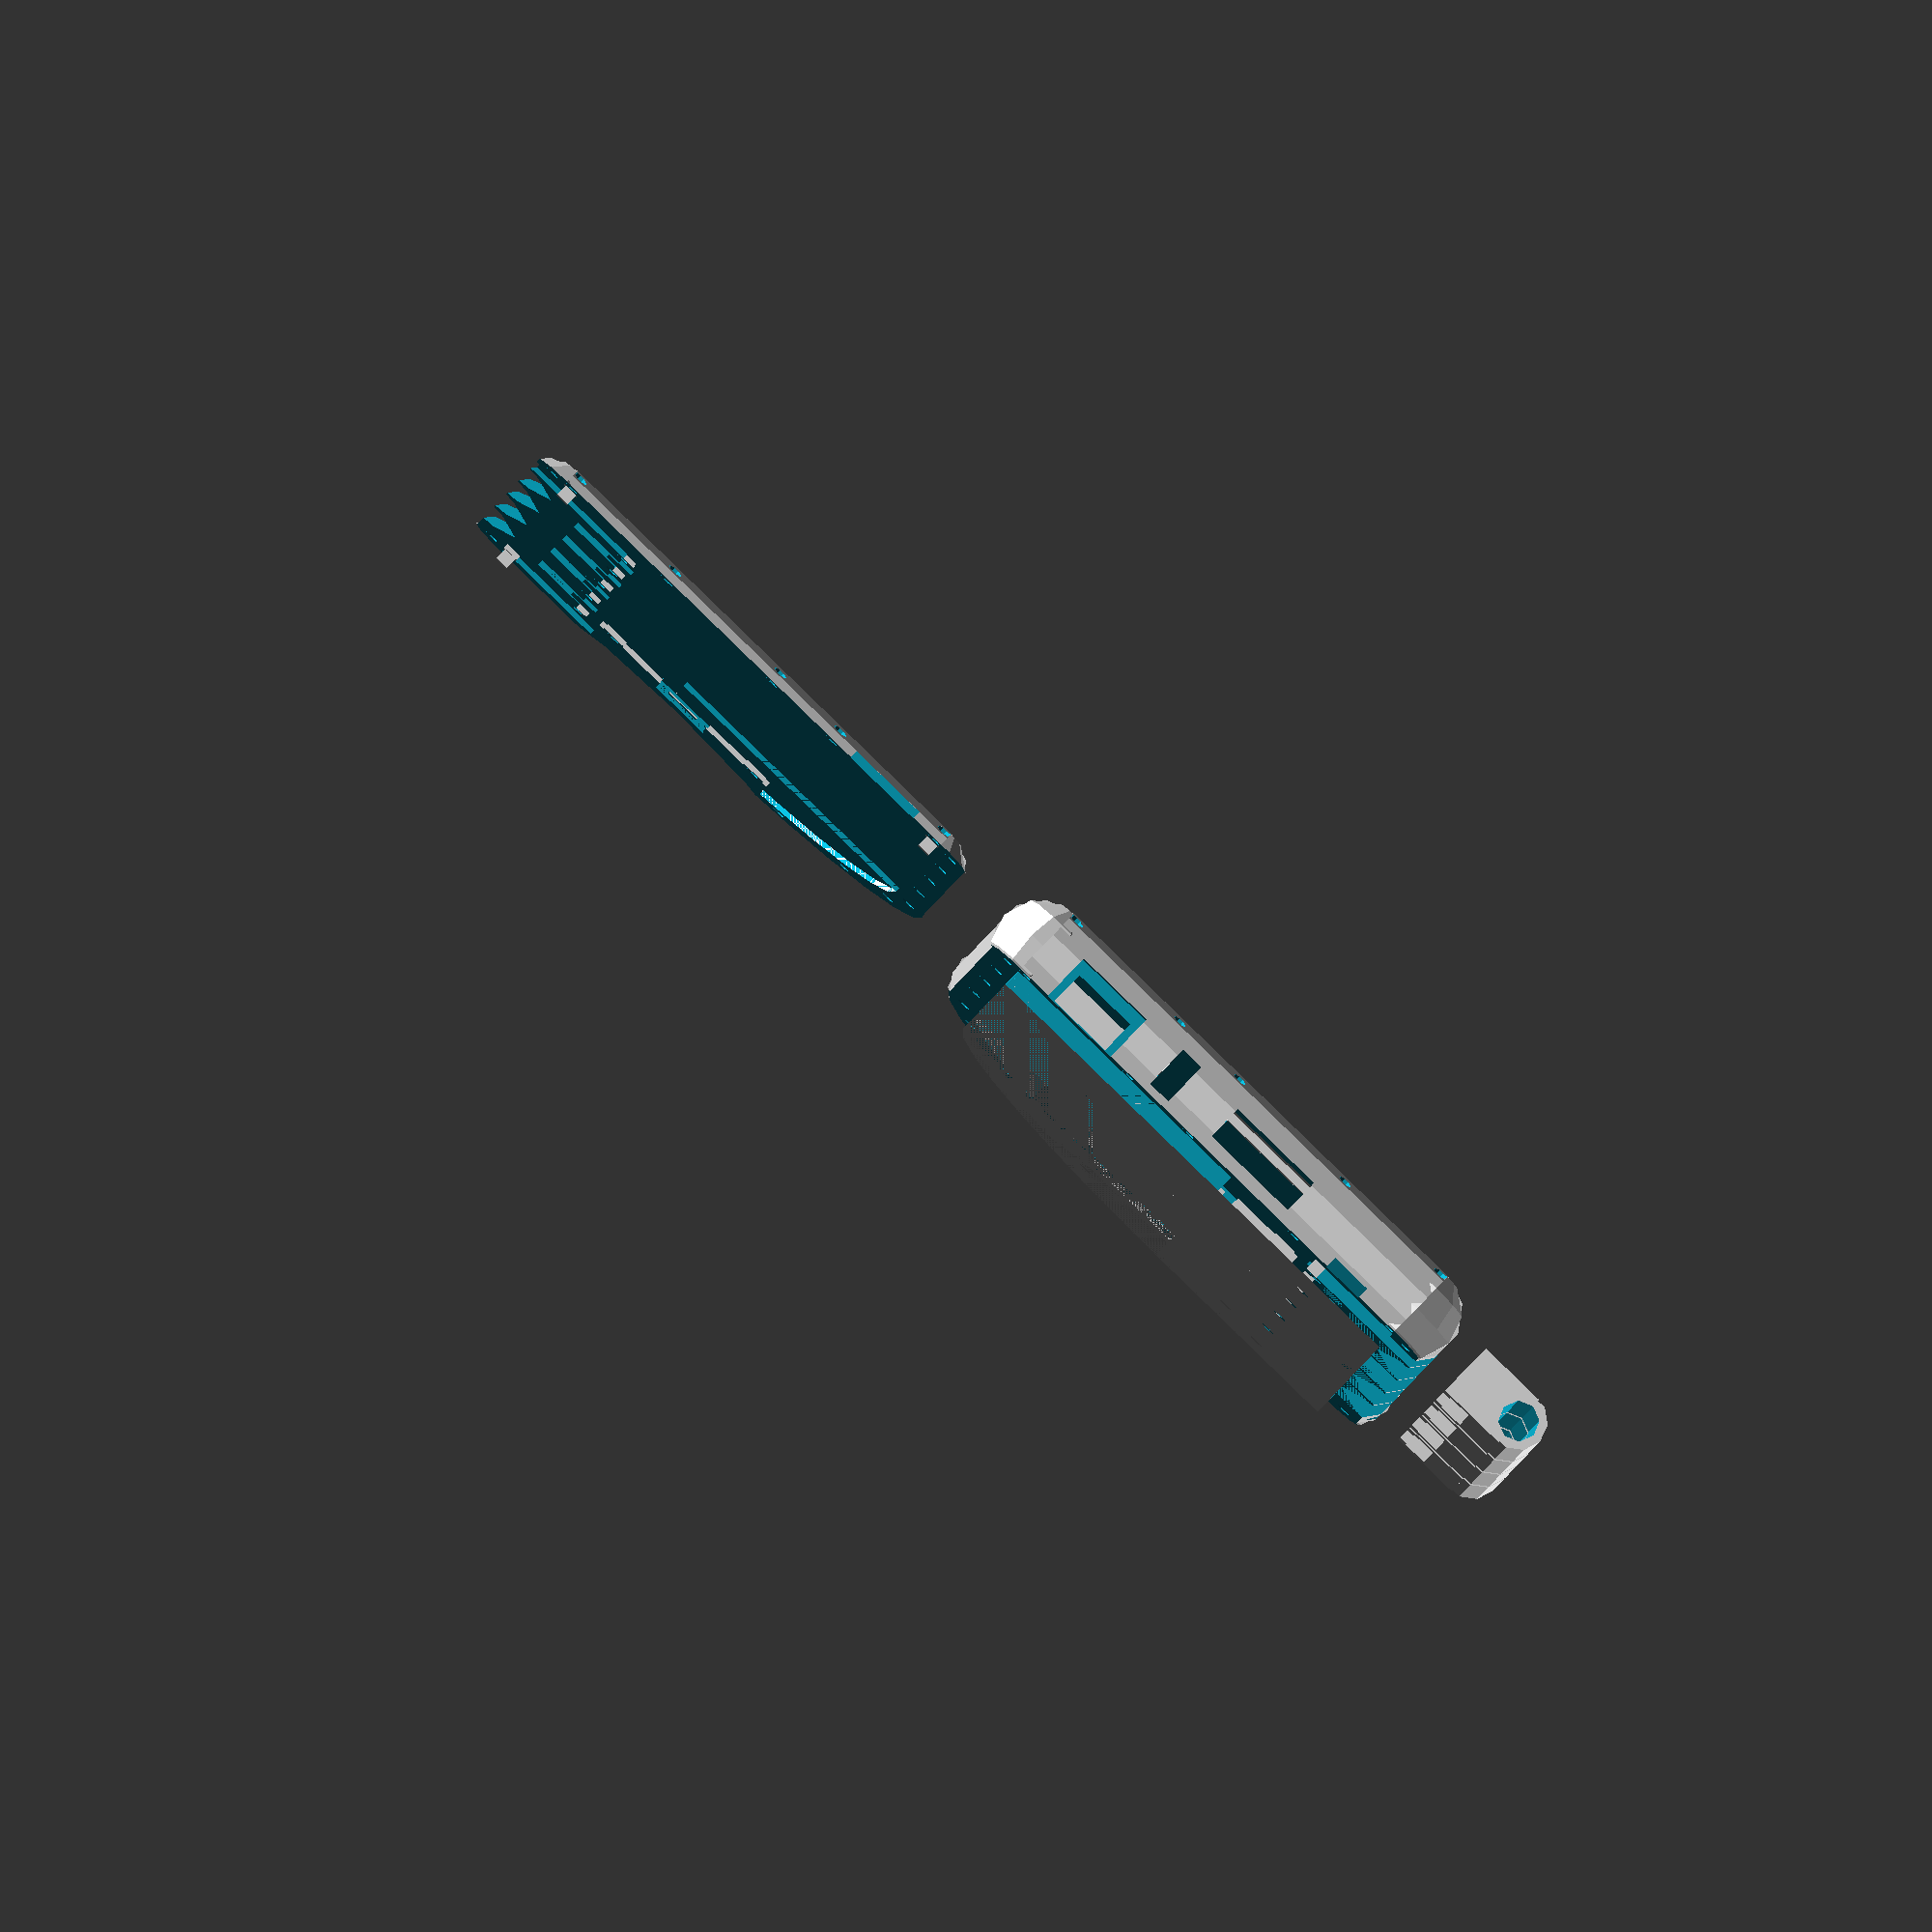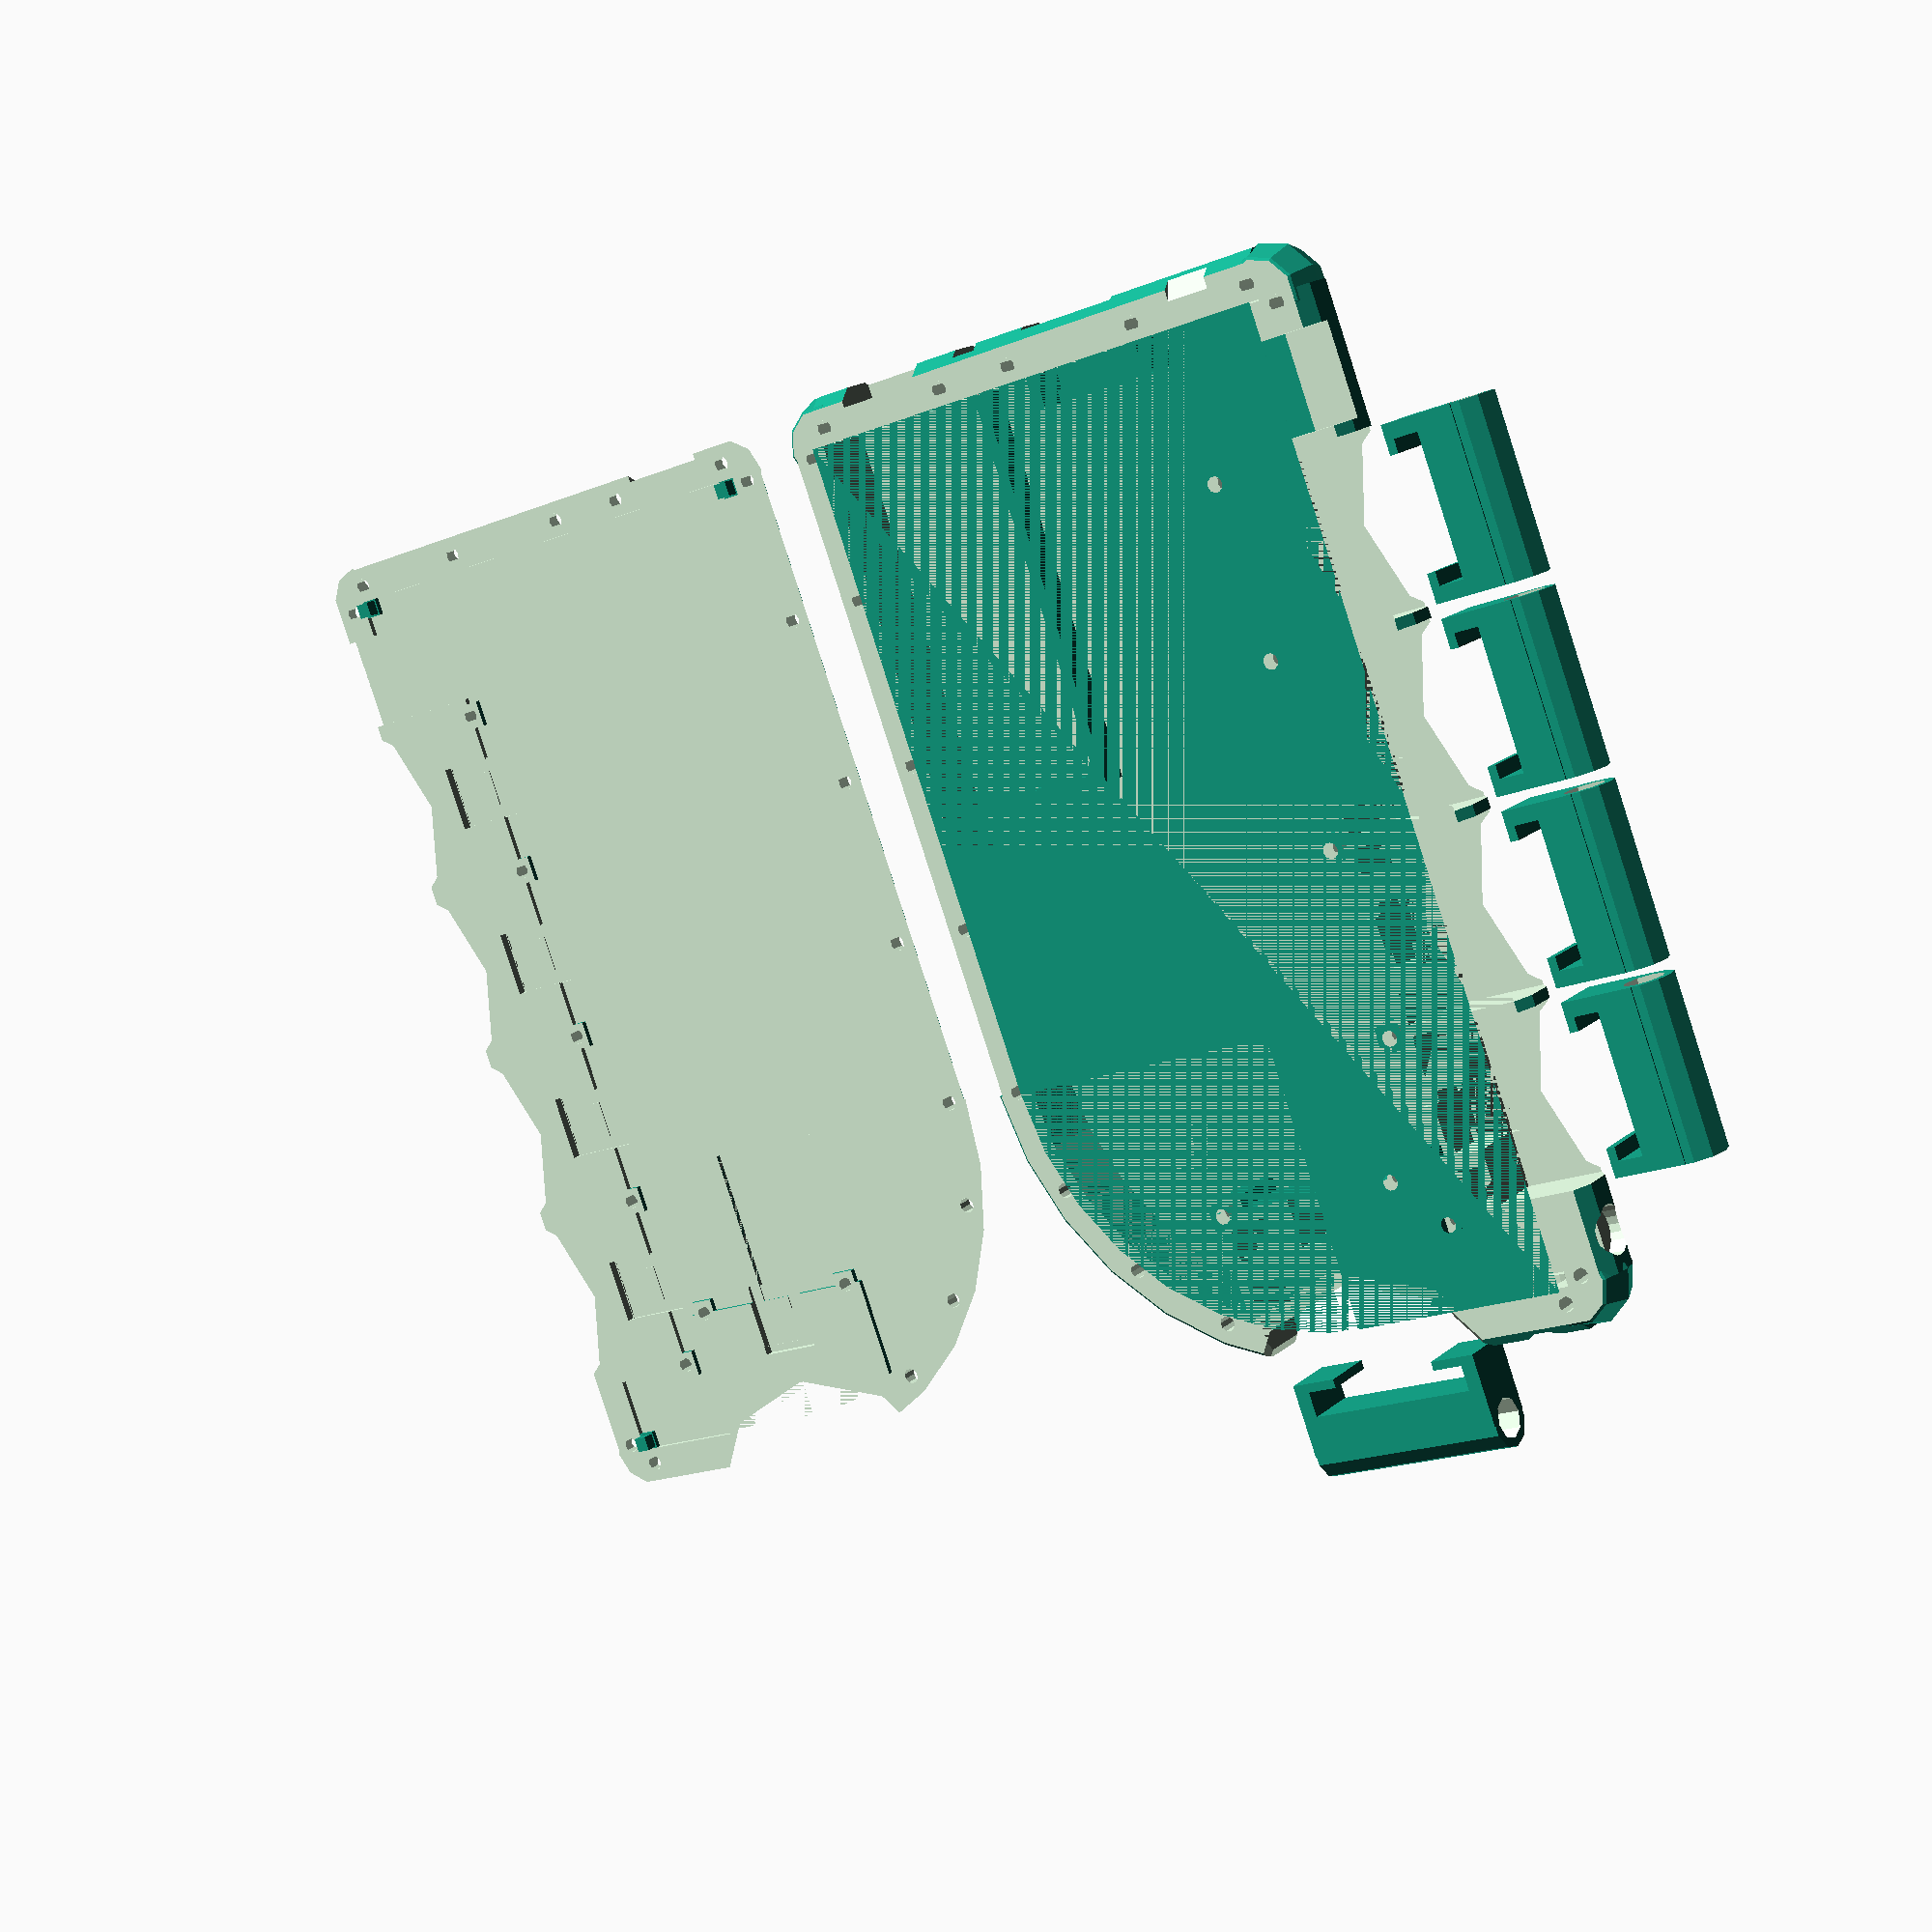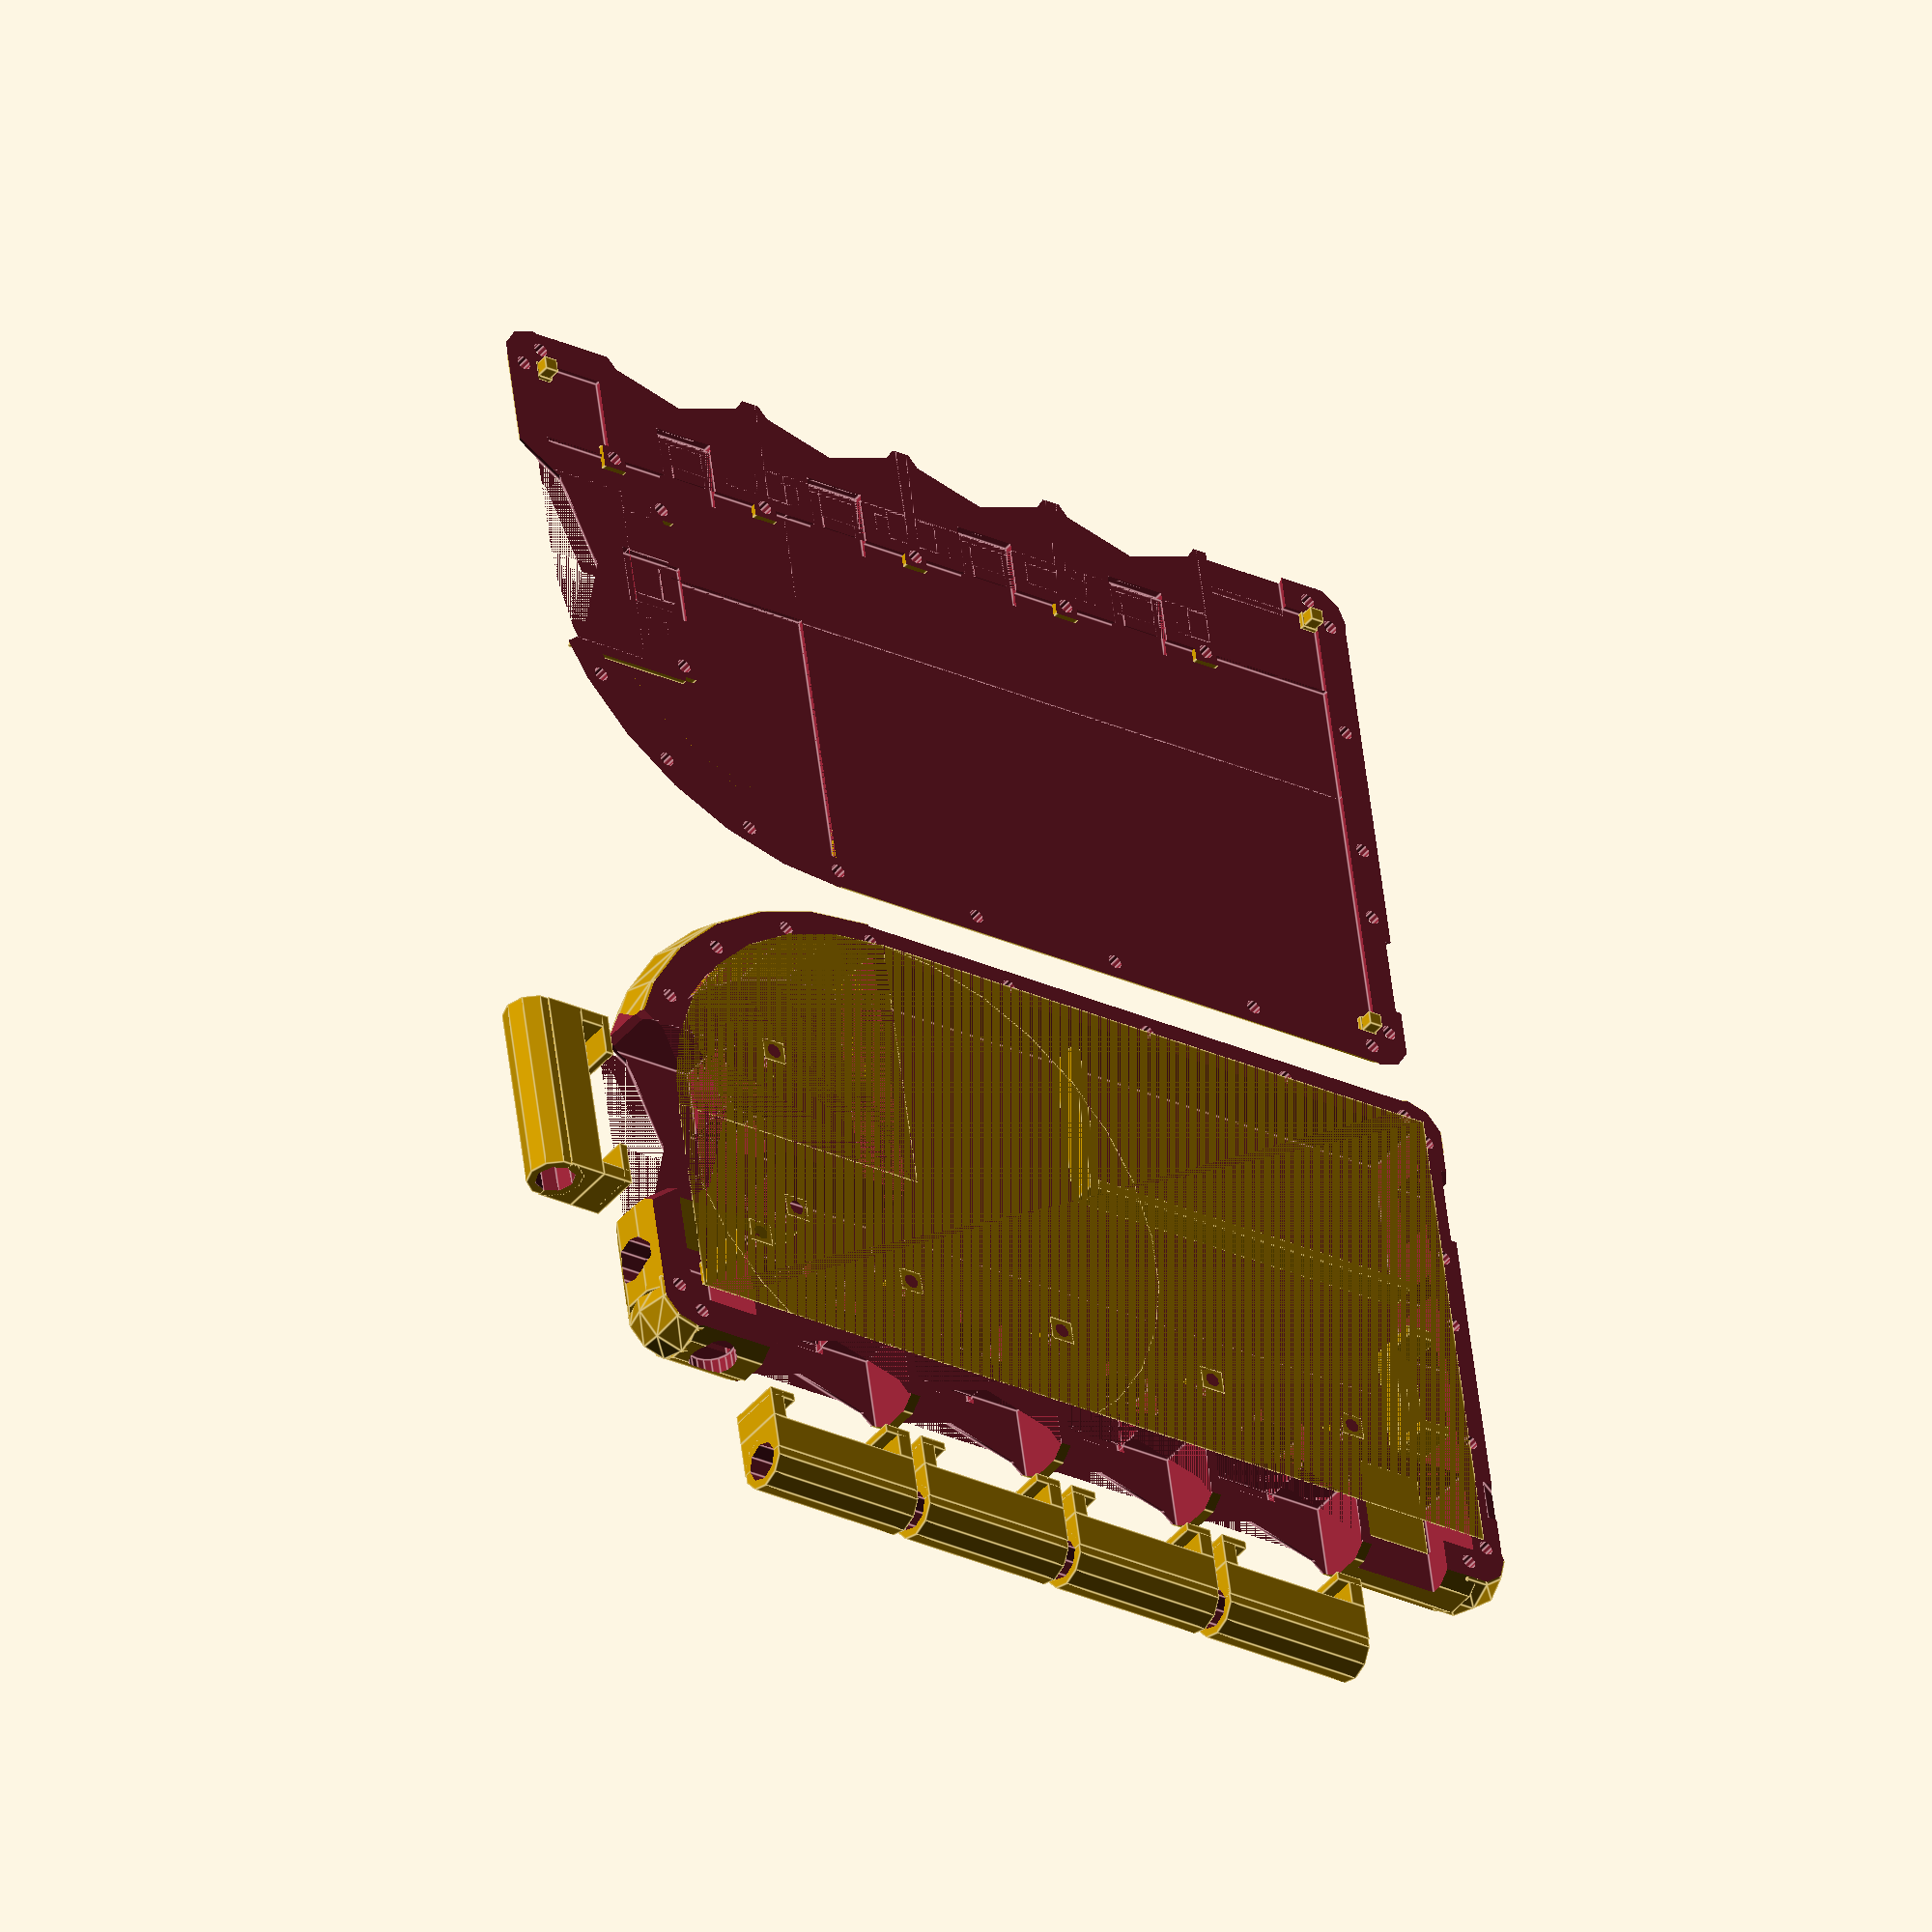
<openscad>
/*
OpenSCAD design for Typeatron Mark 1
Copyright 2013 by Joshua Shinavier

Note: the origin is at the "bottom right" of the case (in the empty space where the lid goes),
with the thumb to the north (the y axis), the fingers of the left hand to the left
(the x axis) and pointing away, and the bottom of the case pointing down (the z axis)
away from the palm.
*/

function sq(x) = x*x;


////////////////////////////////////////////////////////////////////////////////
// rendering settings

// toggle this variable to see the ICs in position and make sure they fit inside the case
visualizeInternalComponents = false;
buttonsInSitu = false;

simpleEdges = true;

/*
cornerRoundingRes = 100;
ledDomeRes = 100;
thumbCurveRes = 50;
//*/
//*
cornerRoundingRes = 10;
ledDomeRes = 10;
thumbCurveRes = 10;
//*/

ledRimRes = 20;
lightSensorWellRes = 20;
pinHoleRes = 10;


////////////////////////////////////////////////////////////////////////////////
// printer parameters

// the following values are for Shapeways' "Strong & Flexible Plastics" material
shapewaysAccuracy = 0.15;  // then 0.15% of longest axis

accuracy = 0.178;

ratio = accuracy / shapewaysAccuracy;

// Additional figures from Shapeways, but adjusted for the resolution of whatever printer we have.
// Assumed to be more or less analogous.
clearance = 0.5 * ratio;
minWallSupported = 0.7 * ratio;
minWallFree = 0.7 * ratio;
minWireSupported = 0.9 * ratio;
minWireFree = 1.0 * ratio;
minEmbossedDetail = 0.2 * ratio;
minEmbossedText = 0.5 * ratio;
minEngravedDetail = 0.2 * ratio;
minEngravedText = 0.5 * ratio;
//Min Bounding Box: x+y+z ≥ 7.5mm
//Max Bounding Box: 650x350x550mm (White) · 230x180x320mm (Black) · 150x150x150mm (Polished & Dyed)

accuracy2 = accuracy * 2;

// A safe gap between the printed part and each side of a foreign object such as a circuit board.
// We assume these have been directly measured with digital calipers (as opposed to relying on product specifications),
// with an accuracy of no less than 0.1mm.
foreignPartClearance = accuracy + 0.1;


////////////////////////////////////////////////////////////////////////////////
// dimensions of foreign parts

batteryWidth = 25;
batteryLength = 36;
batteryHeight = 5.4;

chargerHeaderLength = 5.1;
chargerHeaderWidth = 2.6;

laserWidth = 10.3;
laserThick = 3.3;

ledDomeRadius = 5.0 / 2;
ledRimRadius = 5.9 / 2;
ledRimThick = 1.0;

lightSensorRadius = 5.0 / 2;
lightSensorThick = 2.0;
lightSensorWireThick = 0.6;

modemWidth = 16.8;
modemLength = 42.8;
modemHeight = 4.1;

motionSensorWidth = 15.4;
motionSensorLength = 25.8;
motionSensorHeight = 2.5;

powerSwitchLength = 11.7;
powerSwitchWidth = 4.0;
powerSwitchDepth = 7.7;

pressureSensorWidth = 7.2;  // max value, from the data sheet
pressureSensorThick = 0.35;  // from the data sheet

pushButtonWellWidth = 7;
pushButtonHeight = 5.0;
pushButtonLegLength = 3.4;
pushButtonPressDepth = 0.25;
pushButtonWellDepth = 4.0;  // this is the height of the body of the push button (without the actual button)
pushButtonBaseThick = 1.5;

nanoLength = 43.2;
nanoWidth = 18.0;
nanoHeightWithoutUsb = 5.4;  // used only for visualization
nanoHeightToUsbBase = 3.4;
nanoUsbWidth = 7.7;
nanoUsbHeight = 3.8;
nanoUsbCableWidth = 9.6;
nanoUsbCableHeight = 6.6;
nanoUsbCableOffsetFromPerfboard = 3.3;

transducerWidth = 14.5;
transducerLength = 21.5;
transducerHeight = 7.9;


////////////////////////////////////////////////////////////////////////////////
// parameters of the printed part

// measurements taken from the clay model
thumbCurveRadius = 39.0;
offsetFromTopEdgeToFirstFinger = 15.0;
fingerWidth = 84 / 4;  // 21 -- 82mm was measured, but this seemed a little cramped
thumbWidth = 25;
thumbUpperRightX = 25.0;
fingerWellDepth = 5;
thumbWellDepth = 5;

// reasonably chosen values
caseWidth = 70;
caseLength = 120;
lidThick = 1.5;
floorThick = 1.5;

dividerThick = minWallSupported * 1.5;

// horizontal offset of components with ports/controls on the bottom edge
nanoOffset = 0;
chargerHeaderOffset = nanoOffset + nanoWidth + foreignPartClearance + dividerThick;
// place the power switch a reasonable distance past the charger header
powerSwitchOffset = chargerHeaderOffset + chargerHeaderWidth + foreignPartClearance + 5;

thickestComponent = transducerHeight;
cavityHeight = thickestComponent + foreignPartClearance;
caseHeight = lidThick + floorThick + cavityHeight;

rimThick = caseHeight/2;
// TODO: give the case a square profile by making caseCornerRadius less than half of the case height
caseCornerRadius = rimThick;

topYOfFingers = caseLength - offsetFromTopEdgeToFirstFinger + dividerThick/2;
bottomYOfFingers = caseLength - offsetFromTopEdgeToFirstFinger - 4*fingerWidth - dividerThick/2;

alignmentPegWidth = 2;
alignmentPegHeight = 2;

buttonHeight = 8;
buttonWidth = pushButtonWellWidth;
fingerButtonLength = fingerWidth - dividerThick;
thumbButtonLength = thumbWidth - dividerThick;
buttonClearance = accuracy;  // clearance between button and walls (on all four sides)
buttonLip = 2.5;
buttonSlack = pushButtonPressDepth * 2;  // minimum vertical clearance between button and floor/retainers
buttonStabilizerThick = 1.75; // vertical bars on buttons and case
buttonRetainerThick = 1.0; // horizontal bars on buttons and case
buttonRetainerGap = 1.0;
buttonRetainerHookHeight = pushButtonHeight - (pushButtonPressDepth + buttonSlack + accuracy2);

// buttons are inset by only 1/3 of the depth of the finger or thumb well
totalFingerWellDepth = fingerWellDepth/3 + buttonHeight + pushButtonHeight;
totalThumbWellDepth = thumbWellDepth/3 + buttonHeight + pushButtonHeight;

// this keeps the edges of the thumb container from protruding out of the case
thumbWellDepression = 2;

thumbUpperRightY = caseLength - thumbCurveRadius + sqrt(sq(thumbCurveRadius) - sq(thumbCurveRadius - thumbUpperRightX)) - thumbWellDepression;

pinHoleRadius = 0.9;
pinHoleBlockWidth = 3.0;

// just to be on the safe side, we overestimate the necessary clearance
pressureSensorChannelHeight = clearance * 1.5;

cavityWidth = caseWidth - rimThick - totalFingerWellDepth - pushButtonBaseThick;
cavityLength = caseLength - 2*rimThick;

buttonLidHeight = (caseHeight-buttonWidth)/2;

// for visualization only
nanoVizOffsetX = 1;
nanoVizOffsetY = 1;
modemVizOffsetX = cavityWidth - 2 - 16;
modemVizOffsetY = nanoLength + dividerThick + 2;
motionSensorVizOffsetX = nanoOffset + nanoWidth + dividerThick + 3;
motionSensorVizOffsetY = 3;
batteryVizOffsetX = modemVizOffsetX - 1 - 25;
batteryVizOffsetY = modemVizOffsetY;
transducerVizOffsetX = motionSensorVizOffsetX;
transducerVizOffsetY = motionSensorVizOffsetY + 1 + 26;


////////////////////////////////////////////////////////////////////////////////
// modules

// creates a button of the given length.  Clearance on all sides of the button is subtracted.
// the long axis of the button is x.  y is side-to-side.  z is up and down (as you press the button).
module button(length) {
    innerRetainerWellWidth = (length - pushButtonWellWidth - foreignPartClearance)/2 - buttonStabilizerThick;
    retainerLength = innerRetainerWellWidth - buttonClearance - buttonRetainerGap;

    // this measurement is crucial
    stabilizerHeight
        = 2*buttonRetainerThick
        + (pushButtonHeight-pushButtonWellDepth+foreignPartClearance)
        + pressureSensorThick + 0.15  // TODO: improve this estimate when you have the sensor in hand
        + 0.1; // "a little extra" which can be easily corrected with tape or paint

    difference() {
        union() {
            // rounded cap
            translate([buttonClearance,buttonWidth/2,buttonWidth/2]) {
                rotate([0,90,0]) {
                    cylinder(h=length-2*buttonClearance,r=buttonWidth/2-buttonClearance, $fn=cornerRoundingRes);
                }
            }

            // button body
            translate([buttonClearance,buttonClearance,buttonWidth/2]) {
                cube([length-2*buttonClearance,buttonWidth-2*buttonClearance,buttonHeight-buttonWidth/2]);
            }

            // stabilizer bars
            translate([buttonClearance,buttonClearance,buttonHeight]) {
                cube([buttonStabilizerThick, buttonWidth-2*buttonClearance, stabilizerHeight]);
            }
            translate([length-buttonStabilizerThick-buttonClearance,buttonClearance,buttonHeight]) {
                cube([buttonStabilizerThick, buttonWidth-2*buttonClearance, stabilizerHeight]);
            }

            // retainer bars
            translate([buttonClearance,buttonClearance,buttonHeight+stabilizerHeight-buttonRetainerThick]) {
                cube([retainerLength,buttonWidth-2*buttonClearance, buttonRetainerThick]);
            }
            translate([length-buttonClearance-retainerLength,buttonClearance,buttonHeight+stabilizerHeight-buttonRetainerThick]) {
                cube([retainerLength,buttonWidth-2*buttonClearance, buttonRetainerThick]);
            }
        }

	    // hollow out the button to save plastic/money
        translate([0,buttonWidth/2,buttonWidth/2]) {
            rotate([0,90,0]) { cylinder(h=length+1,r=buttonWidth/3); }
        }
    }
}

// button well with origin at the center of the base of the switch
// legs of the switch run along the x axis
module pushButtonWell(length, depth) {
    w = pushButtonWellWidth + foreignPartClearance;
    l = 1.5; // width of leg holes

    outerRetainerWellWidth = buttonStabilizerThick + buttonRetainerGap;
    innerRetainerWellWidth = (length - pushButtonWellWidth - foreignPartClearance)/2 - buttonStabilizerThick;

    // the pressure sensor channels extend slightly past the push button well
    fsrChannelDepth = pushButtonLegLength + pushButtonHeight;

    translate([-w/2, -w/2, 0]) {

		// square well for body of switch
        cube([w, w, depth]);

        translate([0,0,-pushButtonLegLength]) {
            // channels for legs/wires of switch
            translate([0,0,0]) {
                cube([l,l,depth+pushButtonLegLength]);
            }
            translate([w-l,0, 0]) {
                cube([l,l,depth+pushButtonLegLength]);
            }
            translate([0,w-l, 0]) {
                cube([l,l,depth+pushButtonLegLength]);
            }
            translate([w-l,w-l, 0]) {
                cube([l,l,depth+pushButtonLegLength]);
            }
        }
    }

    // channels for pressure sensor
    // note: the slight 0.001 overlap prevents a confusing "film" in the STL
    translate([-(pressureSensorWidth+foreignPartClearance)/2,-w/2,-pushButtonLegLength]) {
        translate([0, -pressureSensorChannelHeight, 0]) {
            cube([pressureSensorWidth+foreignPartClearance, pressureSensorChannelHeight+0.001, fsrChannelDepth]);
        }
        translate([0, w-0.001, 0]) {
            cube([pressureSensorWidth+foreignPartClearance, pressureSensorChannelHeight, fsrChannelDepth]);
        }
    }

    // rim to allow the pressure sensor to wrap around
    translate([-(pressureSensorWidth+foreignPartClearance)/2, -w/2-pressureSensorChannelHeight, depth]) {
        cube([pressureSensorWidth+foreignPartClearance, w+2*pressureSensorChannelHeight, pushButtonHeight - pushButtonWellDepth]);
    }

    translate([-length/2,-buttonWidth/2,pushButtonWellDepth]) {
        // rectangular well for button body
        cube([length,buttonWidth,buttonHeight+10]);

        // retainer wells
        translate([0,0,-pushButtonWellDepth]) {
            cube([outerRetainerWellWidth, buttonWidth, pushButtonWellDepth]);

            cube([innerRetainerWellWidth, buttonWidth, pushButtonWellDepth - buttonRetainerThick]);

            translate([length-outerRetainerWellWidth,0,0]) {
                cube([outerRetainerWellWidth, buttonWidth, pushButtonWellDepth]);
            }

            translate([length-innerRetainerWellWidth,0,0]) {
                cube([innerRetainerWellWidth, buttonWidth, pushButtonWellDepth - buttonRetainerThick]);
            }
		}
    }
}

// depth: depth of circular well for the finger
// width: width of the entire construction
// totalWellDepth: depth to base of push button switch
// buttonLength: length of the moving part
module fingerWell(depth, width, totalWellDepth, buttonLength) {
    x = width / 2;
    y = depth;
    radius = (x*x + y*y) / (2*y);

    translate([radius - depth,0,0]) {
        cylinder(h=caseHeight,r=radius, $fn=cornerRoundingRes);
    }

    translate([radius - depth, 0, rimThick]) {
        cylinder(h=rimThick+.001, r1=radius-rimThick/2, r2=radius+rimThick/2, $fn=cornerRoundingRes);
    }
 
    translate([radius - depth,0,0]) {
        cylinder(h=rimThick+.001, r2=radius-rimThick/2, r1=radius+rimThick/2, $fn=cornerRoundingRes);
    }

    // well and channels for push button switch and wires
    translate([-totalWellDepth,0,caseHeight/2]) {
        rotate([0,90,0]) { rotate([0,0,90]) {
            pushButtonWell(buttonLength, pushButtonWellDepth);
        }}
    }
}

module fingerContainer(totalWellDepth, buttonLength) {
    translate([-totalWellDepth-pushButtonBaseThick, -buttonLength/2-dividerThick, lidThick]) {
        cube([totalWellDepth+pushButtonBaseThick, buttonLength + 2*dividerThick, caseHeight-lidThick]);
    }
}

module buttons() {
    fingerButtonsPrintable = [caseWidth + 15,bottomYOfFingers+dividerThick,10];
    fingerButtonsInSitu = [caseWidth - fingerWellDepth * 1/3,bottomYOfFingers + dividerThick,buttonLidHeight + buttonWidth];
    thumbButtonPrintable = [thumbUpperRightX+thumbButtonLength+dividerThick,caseLength+12,10];
    thumbButtonInSitu = [thumbUpperRightX + thumbWidth - dividerThick/2,thumbUpperRightY - fingerWellDepth * 1/3, buttonLidHeight + buttonWidth];

    // TODO: simplify this ridiculous if..then
    if (buttonsInSitu) {
        // Note: the buttons are oriented so as to make the longest surfaces the smoothest
        translate(fingerButtonsInSitu) {
            for (i = [0:3]) {
                translate([0,i*fingerWidth,0]) { rotate([90,180,-90]) {
                    button(fingerButtonLength);
                }}
            }
        }
        translate(thumbButtonInSitu) {
            rotate([90,180,0]) {
                button(thumbButtonLength);
            }
        }
    } else {
        // Note: the buttons are oriented so as to make the longest surfaces the smoothest
        translate(fingerButtonsPrintable) {
            for (i = [0:3]) {
                translate([0,i*fingerWidth,0]) { rotate([90,180,-90]) {
                    button(fingerButtonLength);
                }}
            }
        }
        translate(thumbButtonPrintable) {
            rotate([90,180,0]) {
                button(thumbButtonLength);
            }
        }
    }
}

// for the thumb rest
module roundedCylinder(height, radius, cornerRadius) {
    cylinder(r=(thumbCurveRadius - caseCornerRadius), h=caseHeight);
    translate([0, 0, caseCornerRadius]) {
        rotate_extrude($fn=thumbCurveRes) {
            translate([thumbCurveRadius - caseCornerRadius, 0, 0]) {
                circle(r = caseCornerRadius, $fn=cornerRoundingRes);
            }
        }
        cylinder(r=thumbCurveRadius, h=(caseHeight - 2*caseCornerRadius), $fn=cornerRoundingRes);
    }
    translate([0, 0, caseHeight - caseCornerRadius]) {
        rotate_extrude() {
            translate([thumbCurveRadius - caseCornerRadius, 0, 0]) {
                circle(r = caseCornerRadius, $fn=cornerRoundingRes);
            }
        }
    } 
}

// for the rounded flat edges of the case
module roundedEdge(length, height, cornerRadius) {
    rem = height - 2*cornerRadius;

    if (simpleEdges) {
        cylinder(r=cornerRadius, h=length, $fn=cornerRoundingRes);
    } else {
        intersection() {
            translate([-height/2, 0, 0]) {
                cube([height, cornerRadius, length]);
            }
            union() {
                translate([-rem/2.0, 0, 0]) {
                    cylinder(h=length, r=cornerRadius, $fn=cornerRoundingRes);
                }
                translate([rem/2.0, 0, 0]) {
                    cylinder(h=length, r=cornerRadius, $fn=cornerRoundingRes);
                }
                translate([-rem/2.0, -cornerRadius, 0]) {
                    cube([rem, 2 * cornerRadius, length]);
                }
            }
        }
    }
}

// for the intersections between rounded edges
module roundedCorner(height, cornerRadius) {
    if (simpleEdges) {
        sphere(r=cornerRadius, $fn=cornerRoundingRes);
    } else {
        difference() {
            union() {
                translate([0, 0, -height/2.0 + cornerRadius]) {
                    sphere(r=cornerRadius, $fn=cornerRoundingRes);
                    cylinder(r=cornerRadius, h=(height - 2*cornerRadius), $fn=cornerRoundingRes);
                }
                translate([0, 0, height/2.0 - cornerRadius]) {
                    sphere(r=cornerRadius, $fn=cornerRoundingRes);
                }
            }
            translate([0, 0, -height/2]) {
                cube([cornerRadius, cornerRadius, height]);
            }
        }
    }
}

module pinHole() {
    translate([0,0,-1]) {
        cylinder(h=caseHeight+2,r=pinHoleRadius, $fn=pinHoleRes);
    }
}

module pinHoles() {
    // pinholes on the straight portion of the right edge
    for (i = [1:4]) {
        translate([rimThick*2/3, rimThick*2/3 + i*(caseLength-thumbCurveRadius - rimThick*2/3)/4, 0]) {
            pinHole();
        }
    }

    // pinholes close to the corners
    translate([rimThick*2/3,rimThick+pinHoleRadius,0]) {
        pinHole();
    }
    translate([caseWidth-rimThick*2/3,rimThick+pinHoleRadius,0]) {
        pinHole();
    }
    translate([caseWidth-rimThick-pinHoleRadius,caseLength-rimThick*2/3,0]) {
        pinHole();
    }
    translate([caseWidth-rimThick*2/3,caseLength-rimThick-pinHoleRadius,0]) {
        pinHole();
    }
    translate([caseWidth-rimThick-pinHoleRadius,rimThick*2/3,0]) {
        pinHole();
    }

    // pinholes on the bottom edge which avoid interfering with the battery charger port, power switch, and USB port
    translate([rimThick,0,0]) {
        translate([nanoOffset+pinHoleRadius,rimThick*2/3,0]) {
            pinHole();
        }
        translate([nanoOffset+nanoWidth-pinHoleRadius,rimThick*2/3,0]) {
            pinHole();
        }
        translate([powerSwitchOffset-pinHoleRadius,rimThick*2/3,0]) {
            pinHole();
        }
        translate([powerSwitchOffset+powerSwitchLength+2*dividerThick+2*foreignPartClearance+pinHoleRadius,rimThick*2/3,0]) {
            pinHole();
        }
    }

    // pinholes on curved surface of thumb rest
    translate([thumbCurveRadius, caseLength-thumbCurveRadius, 0]) {
        rotate([0,0,-20]) {
            translate([-thumbCurveRadius+rimThick*2/3,0,0]) {
                pinHole();
            }
        }
        rotate([0,0,-40]) {
            translate([-thumbCurveRadius+rimThick*2/3,0,0]) {
                pinHole();
            }
        }
        rotate([0,0,-60]) {
            translate([-thumbCurveRadius+rimThick*2/3,0,0]) {
                pinHole();
            }
        }
    }

    // finger pinholes
    for (i = [0:3]) {
        translate([
            rimThick + cavityWidth,
            caseLength - offsetFromTopEdgeToFirstFinger - fingerWidth * i,
            0]) {
            pinHole();
        }
        translate([rimThick+cavityWidth, caseLength-offsetFromTopEdgeToFirstFinger - fingerWidth*4 + 1.5, 0]) {
            pinHole();
        }
    }

    // thumb pinholes
    translate([thumbUpperRightX+1.5, thumbUpperRightY-totalFingerWellDepth-1.5, 0]) {
        pinHole();
    }
    translate([thumbUpperRightX+thumbWidth-1.5, thumbUpperRightY-totalFingerWellDepth-1.5, 0]) {
        pinHole();
    }
}

module lightSensorWell() {
    translate([caseWidth + 1, ((caseLength - rimThick) + topYOfFingers) / 2, caseHeight / 2]) {
        rotate([0,-90,0]) { rotate([0,0,90]) {
            cylinder(r=(lightSensorRadius+foreignPartClearance), h=(lightSensorThick+foreignPartClearance + 1), $fn=lightSensorWellRes);
            translate([-lightSensorRadius, -(lightSensorWireThick + foreignPartClearance)/2, 0]) {
                cube([lightSensorRadius*2, lightSensorWireThick + foreignPartClearance, rimThick + 2]);
            }
        }}
    }
}

module statusLEDHole() {
    translate([caseWidth - rimThick - 5.5, caseLength, caseHeight/2]) {
        rotate(a=[90,0,0]) {
            cylinder(h=rimThick,r=ledDomeRadius+foreignPartClearance, $fn=ledDomeRes);

            // note: the rim depression uses a larger accuracy/clearance, since it doesn't need
            // to fit tightly and can't be filed down
            translate([0,0,-2+rimThick]) {
                cylinder(h=10,r=ledRimRadius+foreignPartClearance, $fn=ledRimRes);
            }
        }
    }
}

module caseConvexHull() {
    // box with cutout for thumb cylinder
    difference() {
        translate([rimThick, rimThick,0]) {
            cube([caseWidth-caseHeight,caseLength-caseHeight,caseHeight]);
        }
        translate([0, caseLength - thumbCurveRadius, -1]) {
            cube([thumbCurveRadius, thumbCurveRadius, caseHeight + 2]);
        }
    }

    // thumb rest
    difference() {
        translate([thumbCurveRadius, caseLength - thumbCurveRadius, 0]) {
            intersection() {
                 roundedCylinder(caseHeight, thumbCurveRadius, caseCornerRadius);
                 translate([-thumbCurveRadius, 0, 0]) {
                    cube([thumbCurveRadius, thumbCurveRadius, caseHeight]);
                }
            }
        }
        translate([thumbCurveRadius, caseLength - thumbCurveRadius, lidThick]) {
            intersection() {
                cylinder(r=(thumbCurveRadius - caseCornerRadius), h=cavityHeight);
                translate([-thumbCurveRadius, 0, 0]) { cube([thumbCurveRadius, thumbCurveRadius, caseHeight]); }
            }
        }
    }

    // rounded edges and corners
    ccr = caseCornerRadius;
    shortEdge = caseWidth - 2*ccr;
    mediumEdge = caseLength - thumbCurveRadius - ccr;
    longEdge = caseLength - 2 * ccr;
    tinyEdge = caseWidth - thumbCurveRadius - ccr;
    translate([ccr, ccr, caseHeight/2.0]) {
        roundedCorner(caseHeight, ccr);
        rotate([-90, 0, 0]) { rotate([0, 0, 90]) {
            roundedEdge(mediumEdge, caseHeight, ccr);
        }}
        rotate([0, 90, 0]) { rotate([0, 0, 180]) {
            roundedEdge(shortEdge, caseHeight, ccr);
        }}
    }
    translate([caseWidth-ccr, ccr, caseHeight/2.0]) {
        rotate([0, 0, 90]) { roundedCorner(caseHeight, ccr); }
        rotate([-90, 0, 0]) { rotate([0, 0, -90]) {
            roundedEdge(longEdge, caseHeight, ccr);
        }}
    }
    translate([caseWidth-ccr, caseLength-ccr, caseHeight/2.0]) {
        rotate([0, 0, 180]) { roundedCorner(caseHeight, ccr); }
        rotate([0, -90, 0]) {
            roundedEdge(tinyEdge, caseHeight, ccr);
        }
    }
}

module thumbButtonContainer() {
    translate([thumbUpperRightX, thumbUpperRightY, 0]) {
        rotate([0,0,90]) {
            translate([0,-(thumbButtonLength+dividerThick)/2],0){
                fingerContainer(totalFingerWellDepth, thumbButtonLength);
            }
        }
    }
}

module thumbButtonWell() {
    translate([thumbUpperRightX, thumbUpperRightY, 0]) {
        rotate([0,0,90]) {
            translate([0,-(thumbButtonLength+dividerThick)/2],0){
                fingerWell(thumbWellDepth, thumbWidth, totalFingerWellDepth, thumbButtonLength);
            }
        }
    }

    // take an extra "bite" out of the cusp to the right of the thumb button, which would otherwise get in the way
    translate([thumbUpperRightX - 10, thumbUpperRightY + thumbWellDepression -1, 0]) {
        cube([12, 5, caseHeight]);
    }
}

module basicCase() {
    difference() {
        union() {
            difference() {
                caseConvexHull();

                // inner cavity
                translate([0,0,lidThick]) {
                    translate([rimThick,rimThick,0]) {
                        cube([cavityWidth,caseLength-thumbCurveRadius-rimThick+0.001,cavityHeight]);
                    }
                    translate([thumbCurveRadius,rimThick,0]) {
                        cube([cavityWidth+rimThick-thumbCurveRadius,cavityLength,cavityHeight]);
                    }
                    translate([rimThick+cavityWidth - 0.001,topYOfFingers,0]) {
                        cube([caseWidth - 2*rimThick - cavityWidth, caseLength - rimThick - topYOfFingers, cavityHeight]);
                    }
                    translate([rimThick+cavityWidth - 0.001,rimThick,0]) {
                        cube([caseWidth - 2*rimThick - cavityWidth, bottomYOfFingers - rimThick, cavityHeight]);
                    }
                }
            }

            thumbButtonContainer();

            // blocks for finger pinholes
            for (i = [0:3]) {
                translate([
                    rimThick + cavityWidth - pinHoleBlockWidth/2,
                    caseLength - offsetFromTopEdgeToFirstFinger - fingerWidth * i - pinHoleBlockWidth/2,
                    0]) {
                    cube([pinHoleBlockWidth,pinHoleBlockWidth,caseHeight]);
                }
            }
            translate([rimThick+cavityWidth - pinHoleBlockWidth/2, caseLength-offsetFromTopEdgeToFirstFinger - fingerWidth*4, 0]) {
                cube([pinHoleBlockWidth,pinHoleBlockWidth,caseHeight]);
            }

            // blocks for thumb pinholes
            translate([thumbUpperRightX, thumbUpperRightY-totalFingerWellDepth-pinHoleBlockWidth, 0]) {
                cube([pinHoleBlockWidth,pinHoleBlockWidth,caseHeight]);
            }
            translate([thumbUpperRightX+thumbWidth-pinHoleBlockWidth, thumbUpperRightY-totalFingerWellDepth-pinHoleBlockWidth, 0]) {
                cube([pinHoleBlockWidth,pinHoleBlockWidth,caseHeight]);
            }
        }

        pinHoles();

        // finger button wells
        for (i = [0:3]) {
            translate([
                caseWidth,
                caseLength - offsetFromTopEdgeToFirstFinger - fingerWidth * (i + 0.5),
                0]) {
                    fingerWell(fingerWellDepth, fingerWidth, totalFingerWellDepth, fingerButtonLength);
            }
        }

        thumbButtonWell();

        lightSensorWell();

        statusLEDHole();

        // holes for ports/controls on bottom edge
        translate([rimThick, 0, 0]) {
            // hole for Arduino USB port
            translate([nanoOffset+(nanoWidth+foreignPartClearance-nanoUsbWidth)/2,0,caseHeight-floorThick-nanoHeightToUsbBase-nanoUsbHeight-foreignPartClearance]) {
                cube([nanoUsbWidth+foreignPartClearance,rimThick+1,nanoUsbHeight+foreignPartClearance]);
            }

            translate([nanoOffset+(nanoWidth+foreignPartClearance-nanoUsbCableWidth)/2,0,caseHeight-floorThick-nanoHeightToUsbBase-(nanoUsbHeight+nanoUsbCableHeight+foreignPartClearance)/2]) {
                cube([nanoUsbCableWidth+foreignPartClearance,rimThick-nanoUsbCableOffsetFromPerfboard,nanoUsbCableHeight+foreignPartClearance]);
            }

            // hole for battery charger headers
            translate([chargerHeaderOffset,0,(caseHeight-chargerHeaderLength-foreignPartClearance)/2]) {
                cube([chargerHeaderWidth+foreignPartClearance,rimThick+1,chargerHeaderLength+foreignPartClearance]);
            }

            // hole for SPDT Mini Power Switch
            translate([powerSwitchOffset+dividerThick,0,(caseHeight-powerSwitchWidth-foreignPartClearance)/2]) {
                cube([powerSwitchLength+foreignPartClearance,rimThick+1,powerSwitchWidth+foreignPartClearance]);
            }
        }

        // cutaway for laser shelf
        translate([caseWidth - rimThick - 1, bottomYOfFingers - laserWidth - foreignPartClearance, lidThick]) {
            cube([rimThick + 2, laserWidth + foreignPartClearance, laserThick + foreignPartClearance]);
        }
    }
}

module alignmentPeg() {
    cube([alignmentPegWidth,alignmentPegWidth,buttonLidHeight - lidThick]);
    translate([accuracy, accuracy, 0]) {
        cube([alignmentPegWidth-accuracy2,alignmentPegWidth-accuracy2,alignmentPegHeight]);
    }
}


////////////////////////////////////////////////////////////////////////////////
// main

echo("accuracy: ", accuracy);
echo("clearance: ", clearance);
echo("foreignPartClearance ", foreignPartClearance);
echo("caseWidth: ", caseWidth);
echo("caseLength: ", caseLength);
echo("caseHeight: ", caseHeight);
echo("rimThick: ", rimThick);
echo("cavityWidth: ", cavityWidth);
echo("cavityLength: ", cavityLength);
echo("cavityHeight: ", cavityHeight);

// body
difference() {
    basicCase();

    cube([caseWidth, caseLength, buttonLidHeight+0.0001]);

    // screwdriver/leverage slot(s)
    translate([rimThick+cavityWidth,rimThick/2,buttonLidHeight]) {
        rotate([150,0,0]) { cube([5,10,10]); }
    }
}

// lid
translate([-5, 0, 8]) {
    rotate([0,180,0]) {
        difference() {
            basicCase();
            translate([0,0,buttonLidHeight]) {
                cube([caseWidth, caseLength, caseHeight]);
            }
        }

        // alignment pegs
        translate([rimThick, rimThick, lidThick]) { alignmentPeg(); }
        translate([caseWidth-rimThick-alignmentPegWidth, rimThick, lidThick]) { alignmentPeg(); }
        translate([caseWidth-rimThick-alignmentPegWidth, caseLength-rimThick-alignmentPegWidth, lidThick]) { alignmentPeg(); }
    }
}

buttons();

// electronic components
translate([rimThick,rimThick,0]) {

    // container for Arduino Nano v3.0
    translate([nanoOffset,0,caseHeight-floorThick-nanoHeightToUsbBase]) {
        // vertical wall
        translate([nanoWidth+foreignPartClearance,0,0]) {
            cube([dividerThick,nanoLength+foreignPartClearance+dividerThick,nanoHeightToUsbBase]);
        }
        // horizontal wall
        translate([0,nanoLength+foreignPartClearance,0]) {
            cube([nanoWidth+foreignPartClearance+dividerThick,dividerThick,nanoHeightToUsbBase]);
        }
    }

    // container for power switch
    translate([powerSwitchOffset,-0.1,(caseHeight-powerSwitchWidth-foreignPartClearance)/2]) {
        // right vertical wall
        cube([dividerThick,powerSwitchDepth-rimThick+foreignPartClearance+dividerThick+0.1,(caseHeight+powerSwitchWidth+foreignPartClearance)/2-floorThick]);
        // left vertical wall
        translate([dividerThick+powerSwitchLength+foreignPartClearance,0,0]) {
            cube([dividerThick,powerSwitchDepth-rimThick+foreignPartClearance+dividerThick+0.1,(caseHeight+powerSwitchWidth+foreignPartClearance)/2-floorThick]);
        }
        // base
        translate([0,0,powerSwitchWidth+foreignPartClearance]) {
            cube([powerSwitchLength+foreignPartClearance+2*dividerThick,powerSwitchDepth-rimThick+foreignPartClearance+dividerThick+0.1,(caseHeight-powerSwitchWidth-foreignPartClearance)/2-floorThick]);
        }
        // rear support
        translate([0,powerSwitchDepth-rimThick+foreignPartClearance+0.1,powerSwitchWidth+foreignPartClearance-1]) {
            cube([powerSwitchLength+foreignPartClearance+2*dividerThick,dividerThick,1]);
        }
    }

    // shelf for the laser
    translate([cavityWidth, bottomYOfFingers - laserWidth - foreignPartClearance - rimThick, lidThick + laserThick + foreignPartClearance]) {
        cube([caseWidth-2*rimThick-cavityWidth, laserWidth + foreignPartClearance, dividerThick]);
    }

    if (visualizeInternalComponents) {
        // Arduino Nano v3.0
        translate([nanoVizOffsetX,nanoVizOffsetY,-10]) {
            cube([nanoWidth,nanoLength,nanoHeightWithoutUsb]);
        }

        // Surface Transducer - Small
        translate([transducerVizOffsetX,transducerVizOffsetY,-10]) {
           cube([transducerLength,transducerWidth,transducerHeight]);
        }
        // Bluetooth Modem - BlueSMiRF Silver
        translate([modemVizOffsetX,modemVizOffsetY,-10]) { cube([modemWidth,modemLength,modemHeight]); }
        // Polymer Lithium Ion Battery - 110mAh
        //translate([-40,0,-10]) { cube([12,28,5.7]); }
        // Polymer Lithium Ion Battery - 400mAh
	    translate([batteryVizOffsetX,batteryVizOffsetY,-10]) { cube([batteryWidth,batteryLength,batteryHeight]); }
        // Triple Axis Accelerometer & Gyro Breakout - MPU-6050
        translate([motionSensorVizOffsetX,motionSensorVizOffsetY,-10]) { cube([motionSensorWidth, motionSensorLength, motionSensorHeight]); }
    }
}

</openscad>
<views>
elev=97.4 azim=354.9 roll=316.1 proj=o view=wireframe
elev=162.6 azim=21.3 roll=327.5 proj=p view=wireframe
elev=40.8 azim=98.2 roll=144.8 proj=o view=edges
</views>
